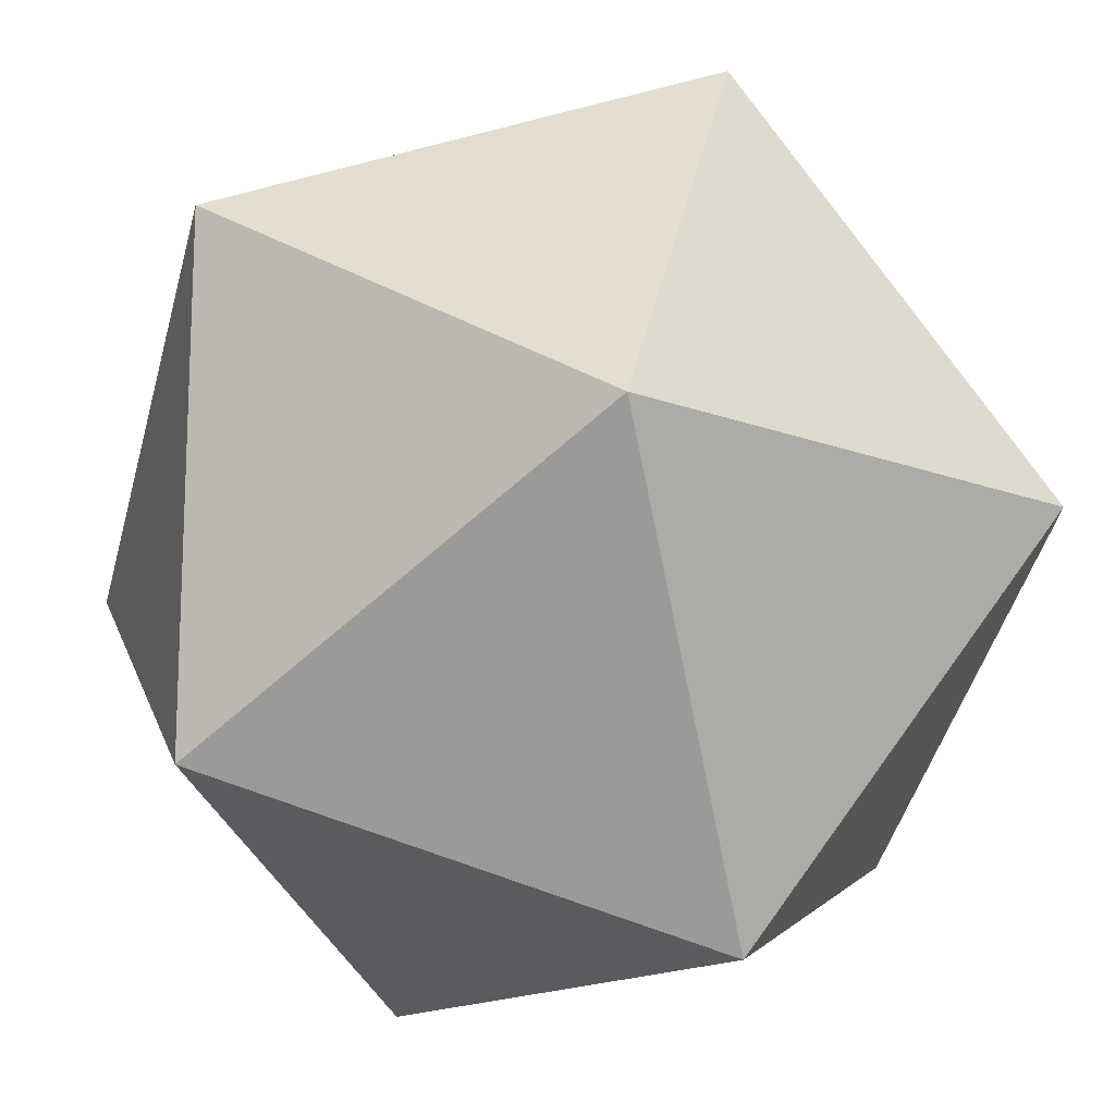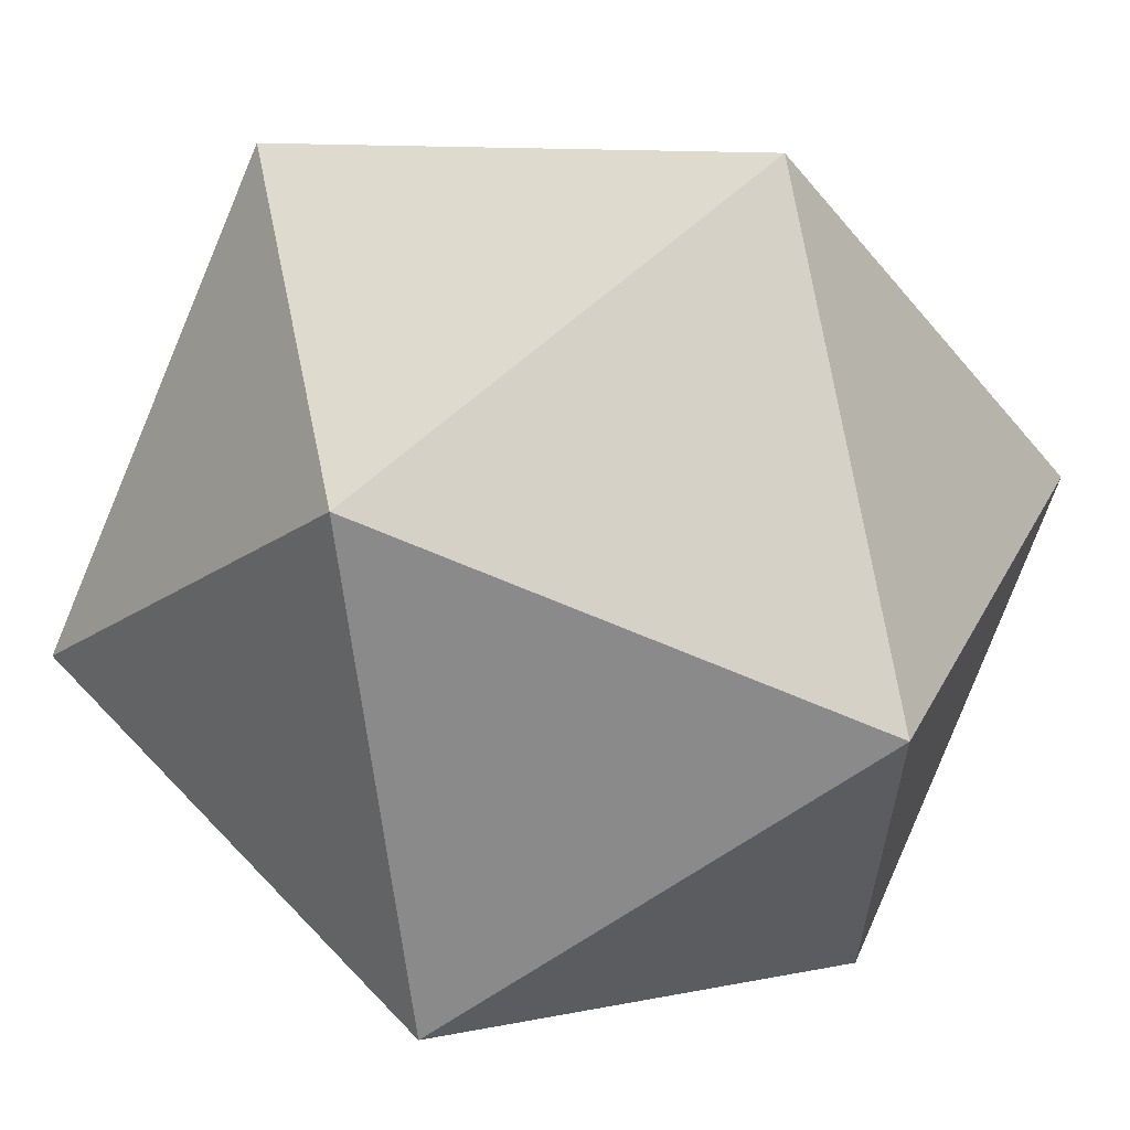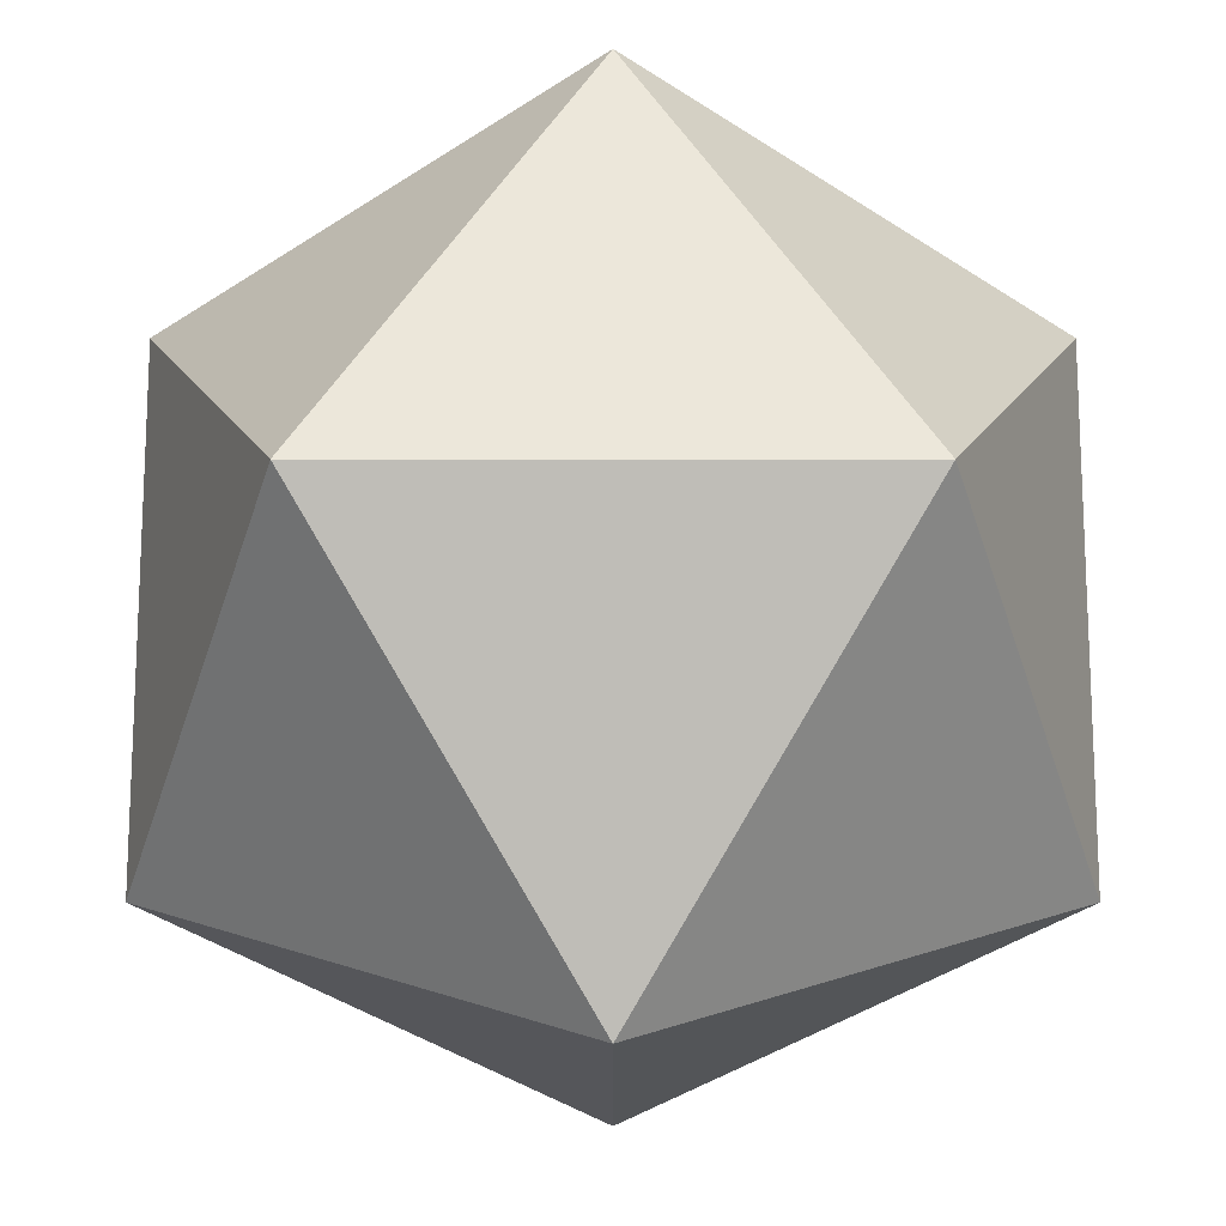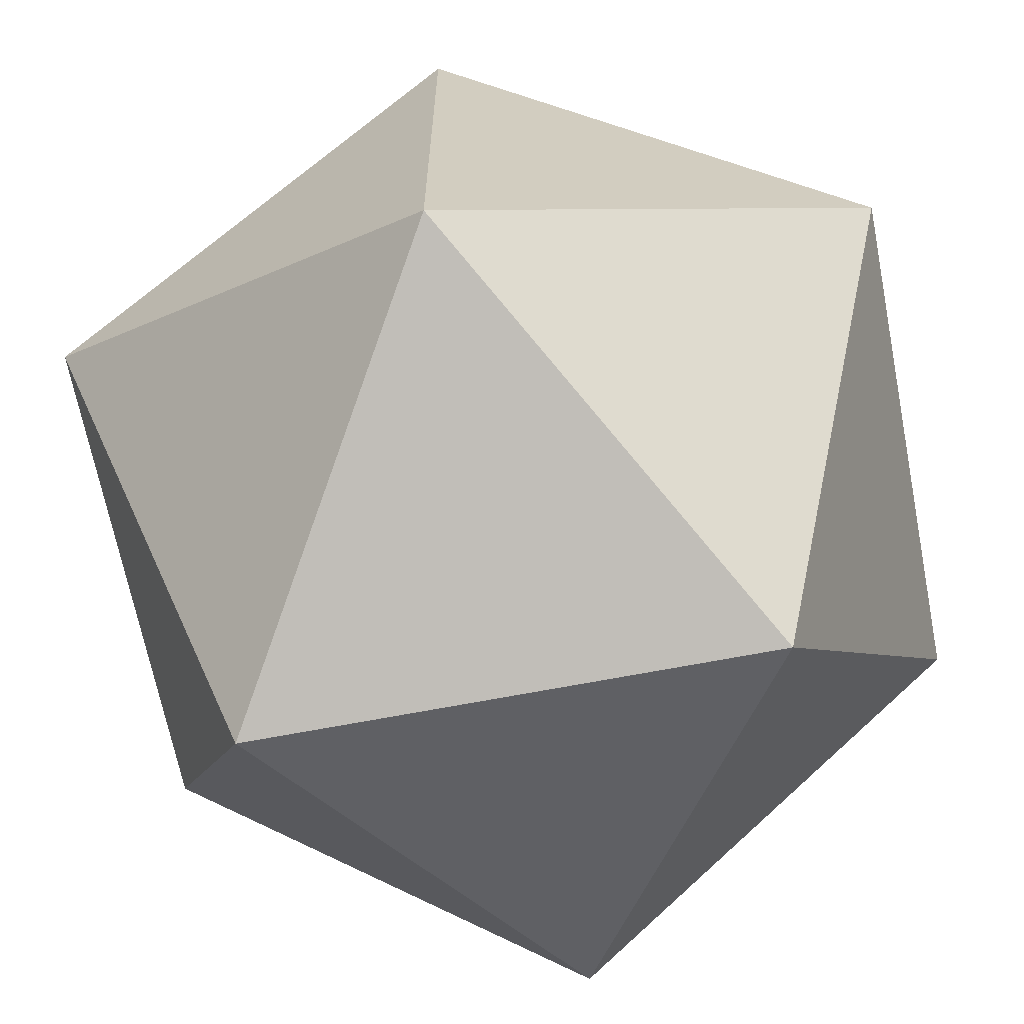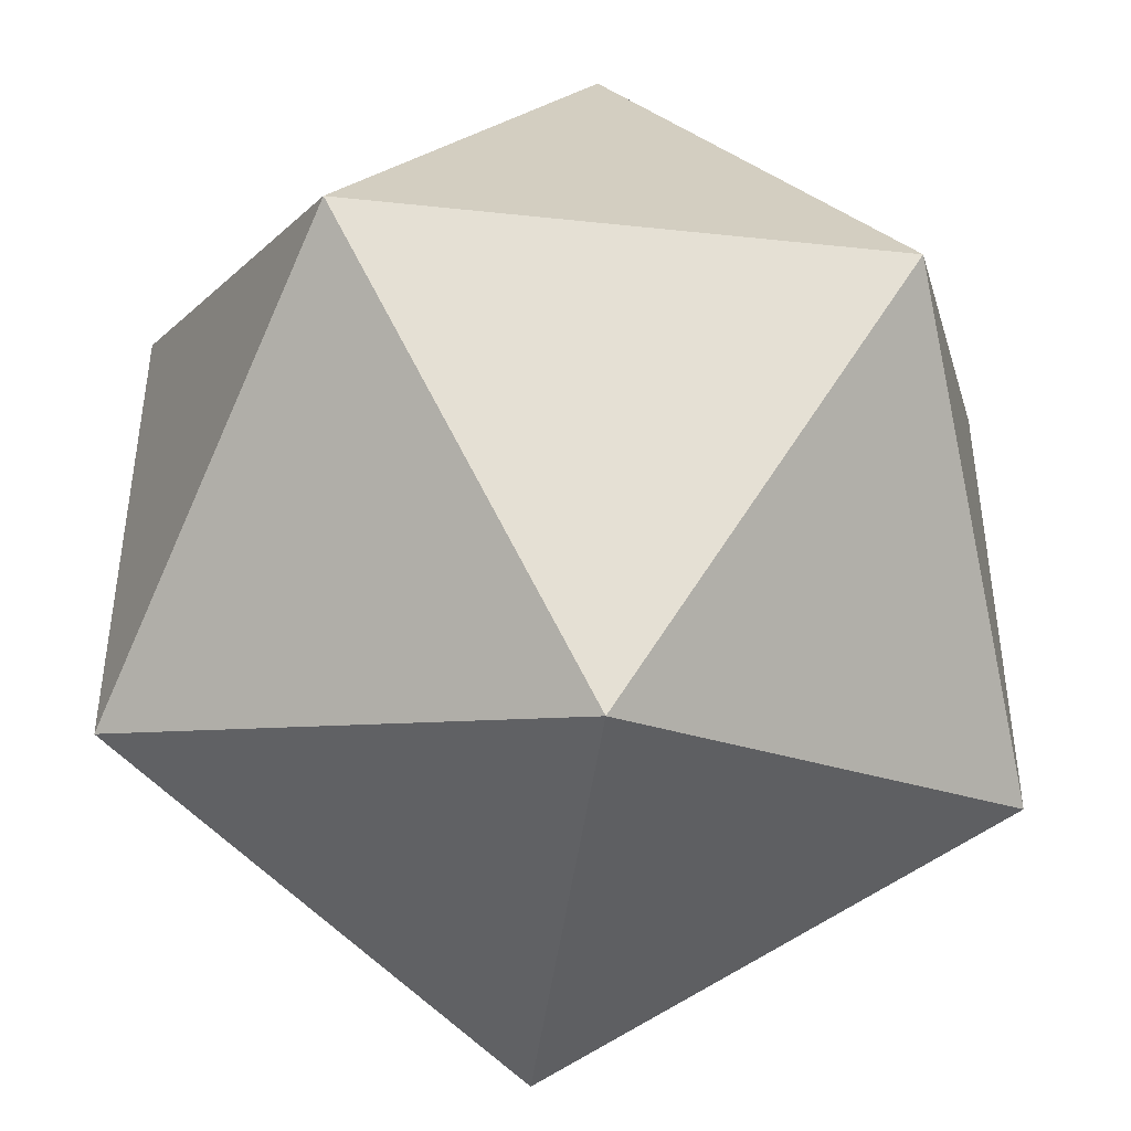
<metadata>
{"format":"obj","ext":"obj","renderer":"f3d","projection":"perspective","resolution":1024,"background":"white","views":[{"elev":-15.9,"azim":141.7,"up":"+Y"},{"elev":61.7,"azim":136.9,"up":"+Z"},{"elev":-16.1,"azim":180.0,"up":"+Y"},{"elev":-66.4,"azim":-169.0,"up":"+Z"},{"elev":-44.4,"azim":-97.1,"up":"+Z"}]}
</metadata>
<code>
v 0.7236 0 1.171
v 0 1.171 0.7236
v -0.7236 0 1.171
v 0 -1.171 0.7236
v 0.7236 0 -1.171
v 0 -1.171 -0.7236
v -0.7236 0 -1.171
v 0 1.171 -0.7236
v 1.171 -0.7236 0
v 1.171 0.7236 0
v -1.171 0.7236 0
v -1.171 -0.7236 0
f 6 12 7
f 2 3 1
f 1 3 4
f 6 7 5
f 5 7 8
f 10 2 1
f 11 3 2
f 3 11 12
f 12 4 3
f 9 10 1
f 1 4 9
f 12 11 7
f 5 8 10
f 10 9 5
f 8 7 11
f 2 10 8
f 11 2 8
f 6 5 9
f 4 12 6
f 9 4 6

</code>
